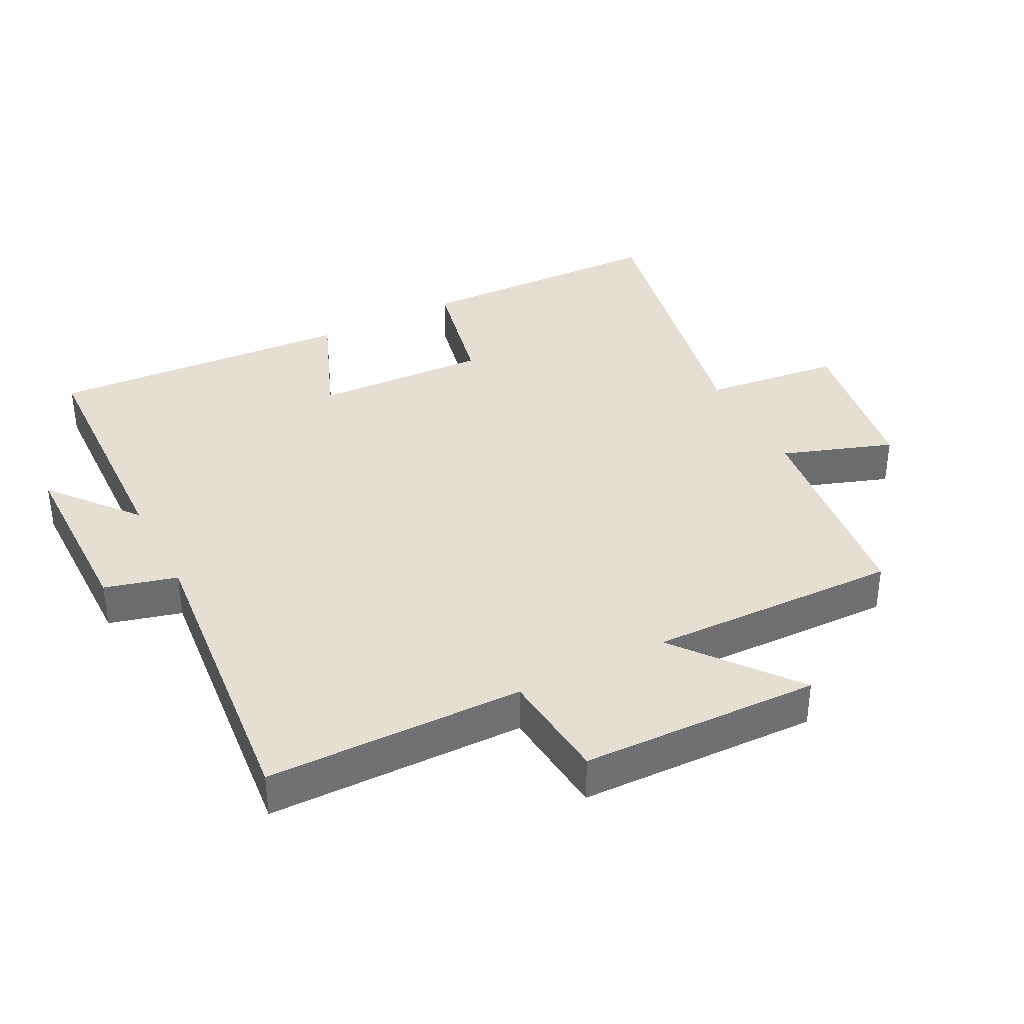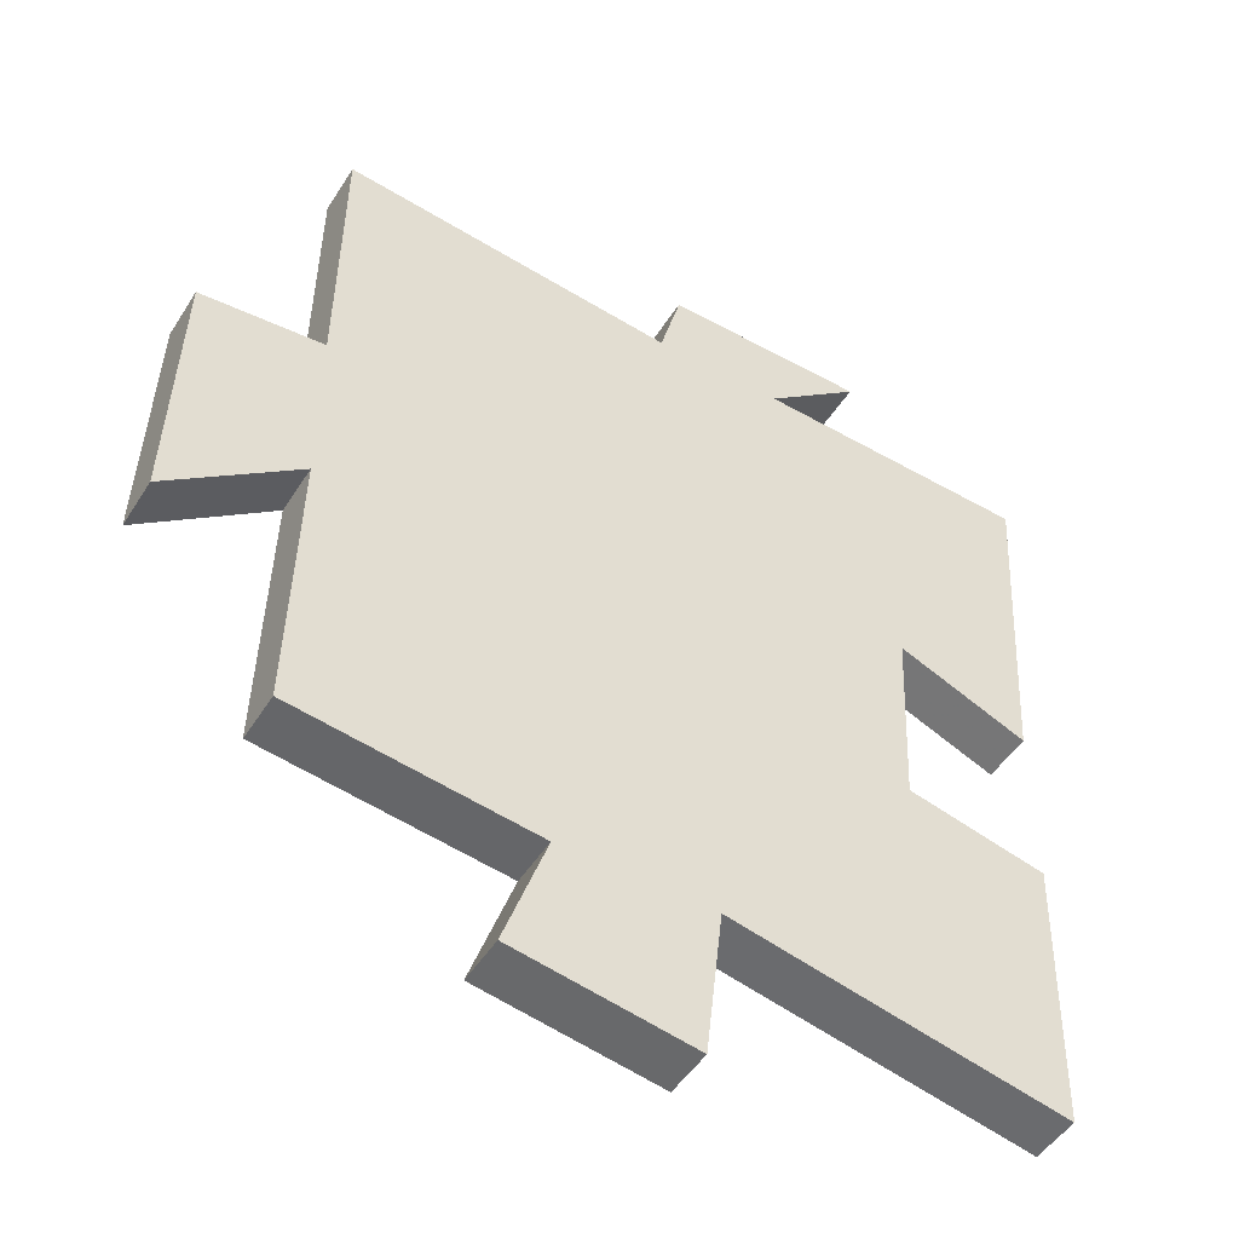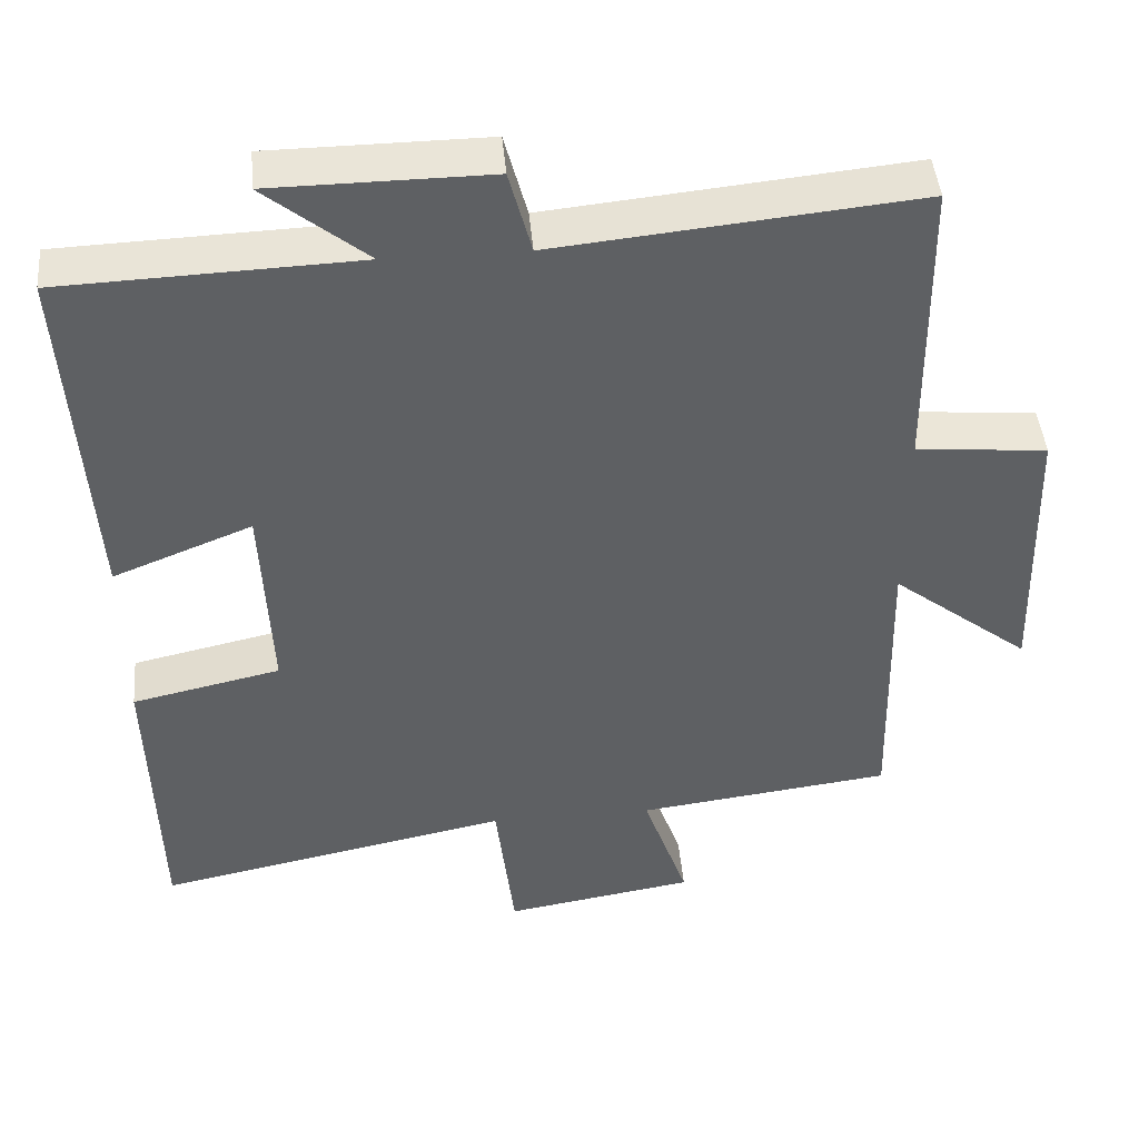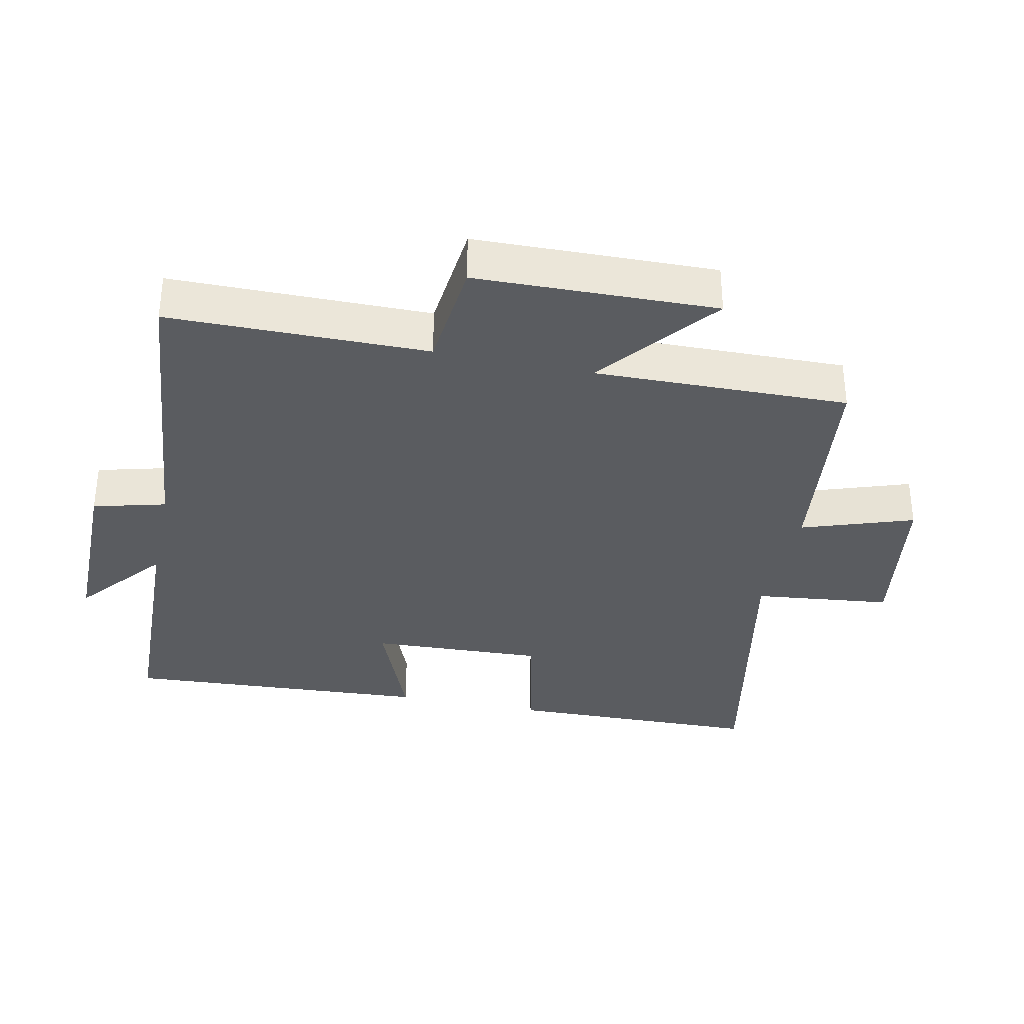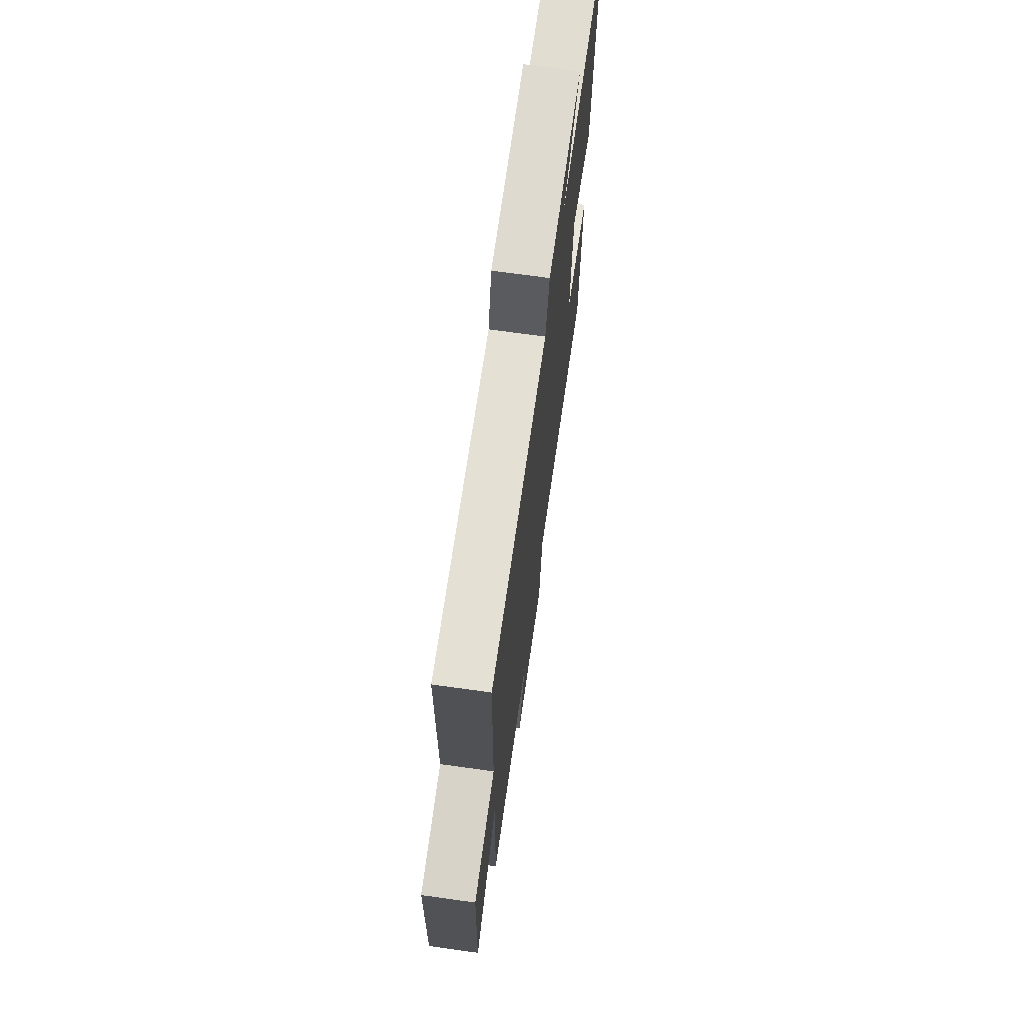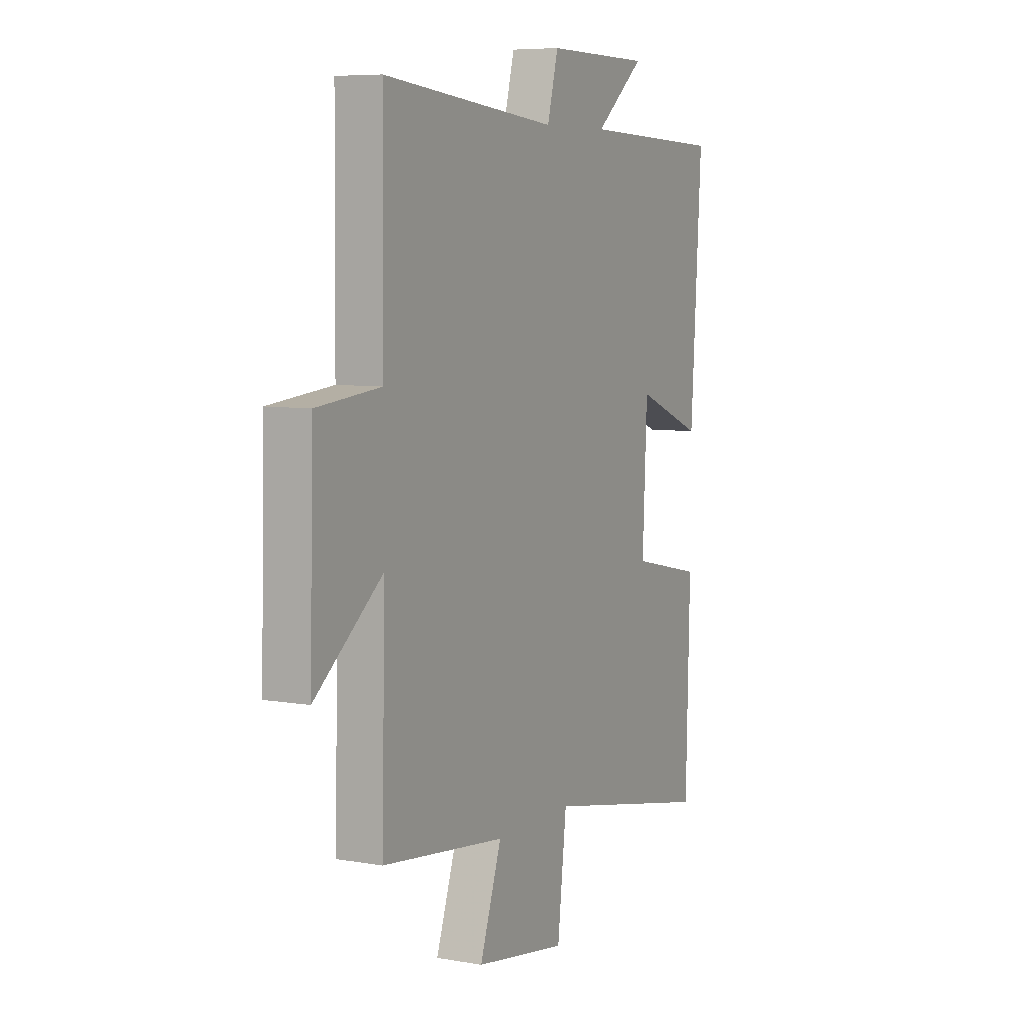
<metadata>
{"format":"obj","ext":"obj","renderer":"f3d","projection":"perspective","resolution":1024,"background":"white","views":[{"elev":36.9,"azim":62.7,"up":"+Y"},{"elev":-48.9,"azim":148.9,"up":"+Z"},{"elev":44.9,"azim":-5.1,"up":"+Z"},{"elev":-34.1,"azim":77.8,"up":"+Y"},{"elev":71.1,"azim":97.9,"up":"+Z"},{"elev":6.9,"azim":117.1,"up":"+Z"}]}
</metadata>
<code>
v -0.529 0.07 0.486
v -0.147 0.07 0.5
v -0.278 0.07 0.607
v 0.002 0.07 0.609
v 0.031 0.07 0.5
v 0.496 0.07 0.546
v 0.5 0.07 0.158
v 0.669 0.07 0.142
v 0.679 0.07 -0.218
v 0.5 0.07 -0.078
v 0.509 0.07 -0.459
v 0.18 0.07 -0.5
v 0.238 0.07 -0.667
v -0.008 0.07 -0.707
v -0.032 0.07 -0.5
v -0.49 0.07 -0.593
v -0.5 0.07 -0.208
v -0.308 0.07 -0.166
v -0.32 0.07 0.096
v -0.5 0.07 0.024
v -0.529 0 0.486
v -0.147 0 0.5
v -0.278 0 0.607
v 0.002 0 0.609
v 0.031 0 0.5
v 0.496 0 0.546
v 0.5 0 0.158
v 0.669 0 0.142
v 0.679 0 -0.218
v 0.5 0 -0.078
v 0.509 0 -0.459
v 0.18 0 -0.5
v 0.238 0 -0.667
v -0.008 0 -0.707
v -0.032 0 -0.5
v -0.49 0 -0.593
v -0.5 0 -0.208
v -0.308 0 -0.166
v -0.32 0 0.096
v -0.5 0 0.024
f 19 20 1 2
f 18 19 2
f 15 16 17 18
f 15 18 2
f 12 13 14 15
f 12 15 2
f 11 12 2
f 10 11 2
f 7 8 9 10
f 5 6 7 10
f 5 10 2
f 2 3 4 5
f 22 21 40 39
f 22 39 38
f 38 37 36 35
f 22 38 35
f 35 34 33 32
f 22 35 32
f 22 32 31
f 22 31 30
f 30 29 28 27
f 30 27 26 25
f 22 30 25
f 25 24 23 22
f 1 21 22 2
f 2 22 23 3
f 3 23 24 4
f 4 24 25 5
f 5 25 26 6
f 6 26 27 7
f 7 27 28 8
f 8 28 29 9
f 9 29 30 10
f 10 30 31 11
f 11 31 32 12
f 12 32 33 13
f 13 33 34 14
f 14 34 35 15
f 15 35 36 16
f 16 36 37 17
f 17 37 38 18
f 18 38 39 19
f 19 39 40 20
f 20 40 21 1

</code>
